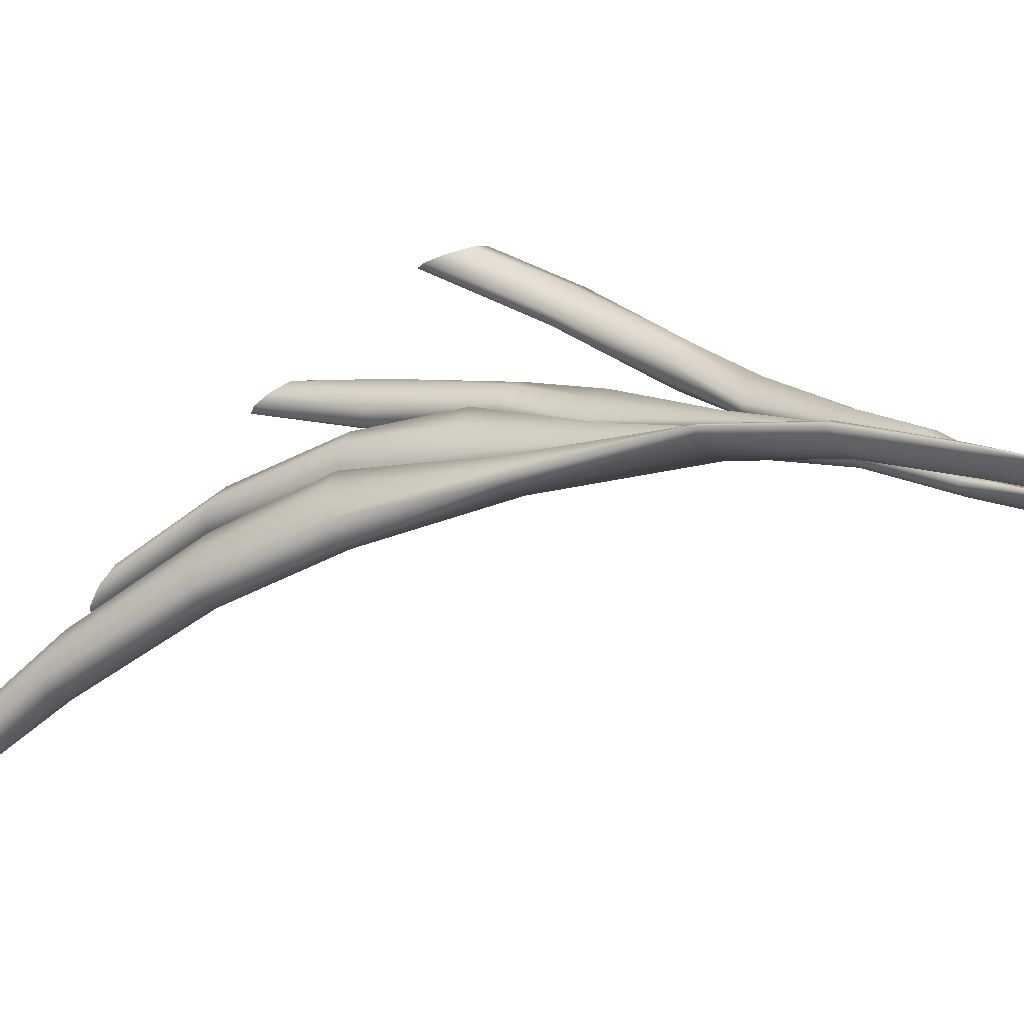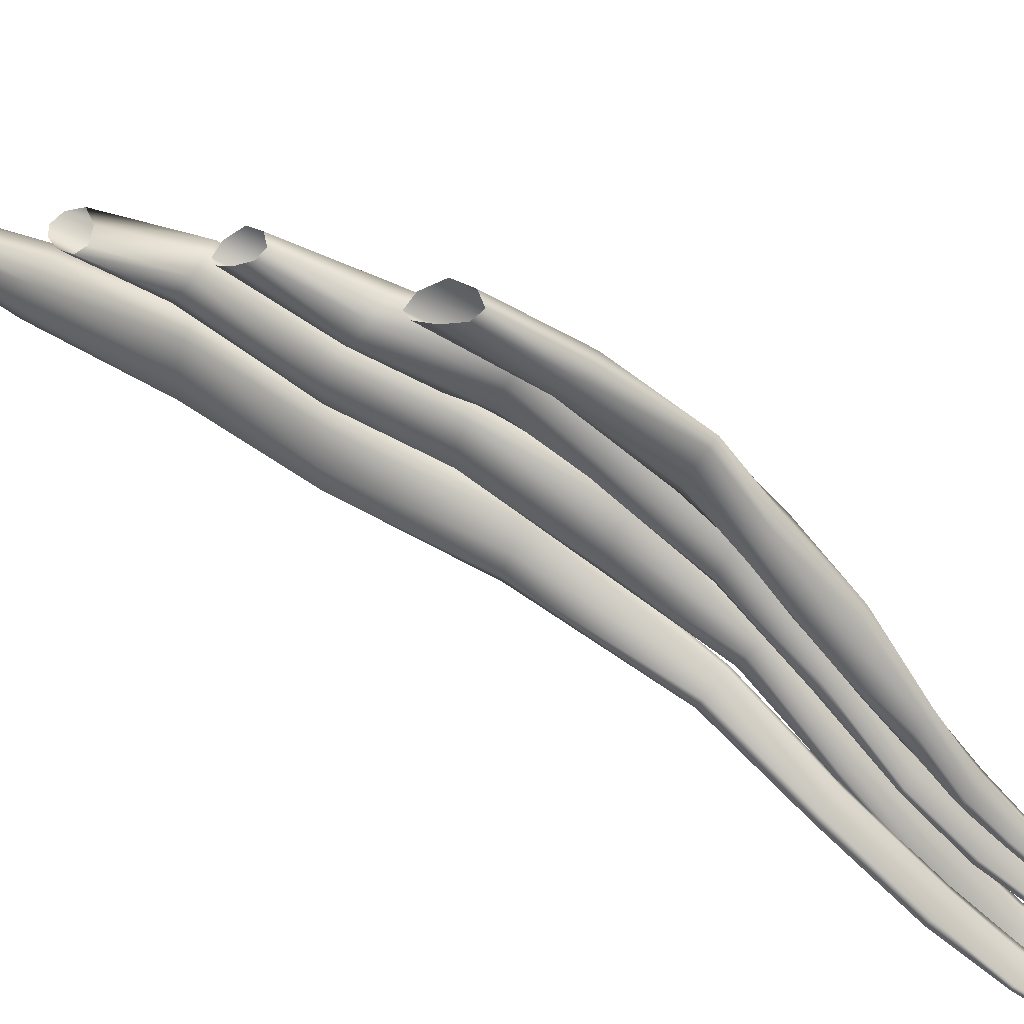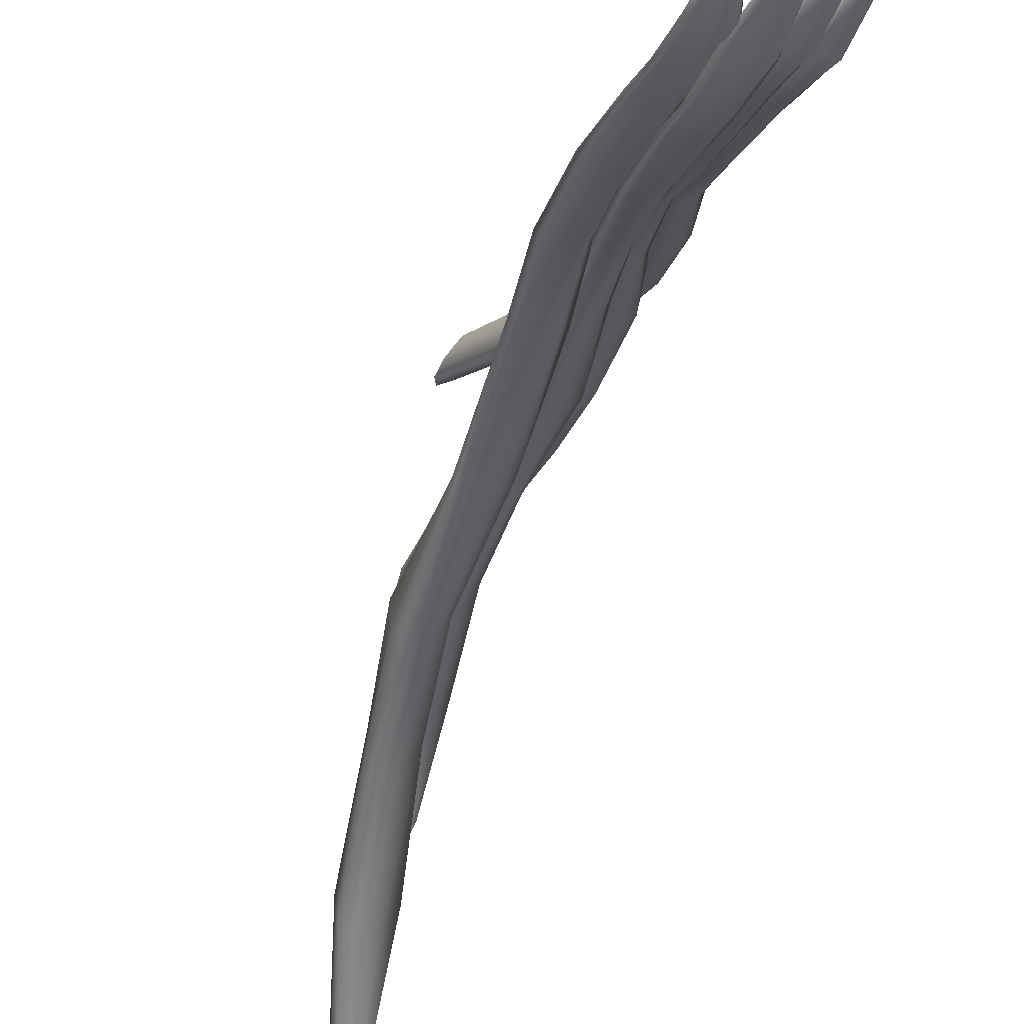
<metadata>
{"format":"obj","ext":"obj","renderer":"f3d","projection":"perspective","resolution":1024,"background":"white","views":[{"elev":-41.4,"azim":122.4,"up":"+Z"},{"elev":53.6,"azim":119.5,"up":"+Z"},{"elev":-56.2,"azim":164.2,"up":"+Z"}]}
</metadata>
<code>
g Semispinalis_Cervicis_Muscle_Right_02:default1
v -0.1962 0.8401 -0.5309
v -0.2107 0.9452 -0.55
v -0.2092 0.843 -0.51
v -0.2216 0.9479 -0.526
v -0.2289 0.844 -0.5038
v -0.2377 0.9489 -0.5194
v -0.2442 0.8427 -0.5153
v -0.2498 0.9479 -0.5333
v -0.249 0.8391 -0.5387
v -0.2535 0.9448 -0.5612
v -0.2363 0.8363 -0.5596
v -0.2432 0.9417 -0.5852
v -0.2167 0.8356 -0.5663
v -0.2264 0.9405 -0.5919
v -0.2013 0.8369 -0.5548
v -0.2136 0.9417 -0.5791
v -0.2458 1.191 -0.6595
v -0.2349 1.189 -0.6583
v -0.2502 1.188 -0.6672
v -0.2236 1.184 -0.6646
v -0.2454 1.183 -0.6771
v -0.2185 1.179 -0.6743
v -0.2343 1.178 -0.6831
v -0.2231 1.177 -0.6817
v -0.2511 1.527 -0.885
v -0.2391 1.523 -0.8859
v -0.2587 1.541 -0.8889
v -0.2297 1.53 -0.8904
v -0.2573 1.555 -0.8961
v -0.2285 1.545 -0.8976
v -0.2478 1.563 -0.9017
v -0.236 1.558 -0.9024
v -0.2227 0.5861 -0.5433
v -0.2178 0.6055 -0.5336
v -0.2267 0.6133 -0.5274
v -0.2339 0.5684 -0.5508
v -0.2466 0.6054 -0.528
v -0.2464 0.5614 -0.5518
v -0.2634 0.5858 -0.5353
v -0.2586 0.5678 -0.5453
v -0.2328 1.362 -0.797
v -0.2192 1.362 -0.8014
v -0.2392 1.358 -0.7984
v -0.2063 1.358 -0.8088
v -0.2349 1.353 -0.8043
v -0.2019 1.353 -0.8147
v -0.2222 1.35 -0.8117
v -0.2085 1.35 -0.816
v -0.2261 1.421 -0.8572
v -0.225 1.423 -0.8517
v -0.2392 1.422 -0.8554
v -0.2123 1.423 -0.8543
v -0.2441 1.423 -0.8533
v -0.2074 1.422 -0.8567
v -0.2385 1.423 -0.8516
v -0.2131 1.421 -0.8581
v -0.2153 1.269 -0.7452
v -0.2302 1.453 -0.8673
v -0.2081 1.271 -0.743
v -0.2174 1.452 -0.8707
v -0.2097 1.274 -0.7359
v -0.2124 1.451 -0.8737
v -0.2198 1.276 -0.7281
v -0.218 1.45 -0.8745
v -0.2279 1.269 -0.7413
v -0.2384 1.272 -0.7338
v -0.2402 1.275 -0.7269
v -0.2326 1.277 -0.7245
v -0.2434 1.453 -0.8679
v -0.2487 1.452 -0.8708
v -0.244 1.451 -0.872
v -0.2311 1.45 -0.8731
v -0.2483 1.07 -0.587
v -0.2266 1.068 -0.5996
v -0.2638 1.07 -0.5883
v -0.2159 1.064 -0.6217
v -0.2664 1.068 -0.6006
v -0.2207 1.062 -0.6353
v -0.2549 1.064 -0.6197
v -0.2358 1.062 -0.6342
v -0.2096 0.7058 -0.5178
v -0.2193 0.7141 -0.4989
v -0.238 0.7171 -0.489
v -0.2136 0.6973 -0.5327
v -0.2564 0.7124 -0.4954
v -0.2304 0.6931 -0.5374
v -0.2609 0.7029 -0.5129
v -0.2485 0.6953 -0.5288
v -0.2344 1.492 -0.8815
v -0.221 1.494 -0.8864
v -0.2168 1.499 -0.8939
v -0.2247 1.505 -0.8993
v -0.2493 1.494 -0.8806
v -0.2573 1.5 -0.8869
v -0.2542 1.505 -0.8949
v -0.2404 1.508 -0.8998
g Semispinalis_Cervicis_Muscle_Right_03:default1
v -0.2429 0.9687 -0.4959
v -0.2475 1.044 -0.5443
v -0.2611 0.9738 -0.481
v -0.2607 1.05 -0.5274
v -0.2781 0.9753 -0.4809
v -0.2758 1.052 -0.5226
v -0.2839 0.9718 -0.4964
v -0.2858 1.049 -0.5311
v -0.276 0.965 -0.5185
v -0.2847 1.042 -0.5497
v -0.2563 0.9602 -0.5336
v -0.2709 1.036 -0.5673
v -0.2389 0.9598 -0.534
v -0.2554 1.034 -0.5733
v -0.235 0.9628 -0.5185
v -0.2457 1.037 -0.5649
v -0.2592 1.245 -0.6715
v -0.2491 1.243 -0.6706
v -0.2627 1.243 -0.6767
v -0.2379 1.239 -0.6749
v -0.2574 1.238 -0.6835
v -0.2324 1.235 -0.6816
v -0.2464 1.234 -0.6876
v -0.2361 1.233 -0.6868
v -0.2792 1.54 -0.873
v -0.2705 1.536 -0.874
v -0.2846 1.55 -0.8765
v -0.2634 1.541 -0.878
v -0.2835 1.56 -0.8831
v -0.2617 1.552 -0.8842
v -0.2768 1.566 -0.8883
v -0.268 1.562 -0.8887
v -0.2 0.7672 -0.4365
v -0.2059 0.7829 -0.427
v -0.2163 0.7872 -0.4202
v -0.1998 0.7522 -0.4439
v -0.2271 0.7776 -0.4196
v -0.2053 0.745 -0.4447
v -0.2306 0.7598 -0.4265
v -0.2179 0.7472 -0.4375
v -0.2549 1.388 -0.7995
v -0.244 1.388 -0.8019
v -0.26 1.386 -0.8002
v -0.2339 1.386 -0.8061
v -0.2562 1.383 -0.8035
v -0.2303 1.383 -0.8095
v -0.2458 1.381 -0.8077
v -0.2352 1.381 -0.8103
v -0.251 1.436 -0.8416
v -0.2503 1.438 -0.8373
v -0.2614 1.437 -0.8405
v -0.24 1.438 -0.8386
v -0.2656 1.438 -0.8388
v -0.2355 1.437 -0.8404
v -0.261 1.439 -0.8375
v -0.2406 1.437 -0.8417
v -0.2308 1.317 -0.752
v -0.254 1.461 -0.8524
v -0.2245 1.319 -0.7507
v -0.244 1.46 -0.8555
v -0.2263 1.321 -0.7457
v -0.2396 1.459 -0.8584
v -0.2357 1.322 -0.7404
v -0.2444 1.458 -0.8585
v -0.2419 1.317 -0.749
v -0.2515 1.318 -0.7441
v -0.2536 1.321 -0.7396
v -0.2471 1.322 -0.738
v -0.2636 1.461 -0.8524
v -0.2678 1.46 -0.8541
v -0.2639 1.459 -0.8554
v -0.2544 1.459 -0.8568
v -0.2715 1.15 -0.595
v -0.2544 1.148 -0.6035
v -0.2828 1.15 -0.5953
v -0.245 1.144 -0.6178
v -0.2842 1.148 -0.6031
v -0.2478 1.142 -0.6266
v -0.2745 1.144 -0.6156
v -0.2592 1.142 -0.6253
v -0.2083 0.8623 -0.4742
v -0.2195 0.8706 -0.4583
v -0.2386 0.8736 -0.4495
v -0.2113 0.8527 -0.4875
v -0.256 0.8688 -0.4543
v -0.2288 0.8476 -0.4918
v -0.2601 0.8589 -0.469
v -0.2478 0.8505 -0.4834
v -0.2602 1.502 -0.874
v -0.2499 1.503 -0.8796
v -0.2468 1.506 -0.8864
v -0.2556 1.512 -0.8919
v -0.2702 1.503 -0.8734
v -0.2775 1.508 -0.8796
v -0.2769 1.513 -0.8873
v -0.2684 1.515 -0.8925
g Semispinalis_Cervicis_Muscle_Right_04:default1
v -0.2568 1.115 -0.5166
v -0.2593 1.172 -0.585
v -0.2714 1.119 -0.5055
v -0.2711 1.177 -0.5708
v -0.2856 1.12 -0.5071
v -0.2851 1.179 -0.5666
v -0.2908 1.116 -0.5204
v -0.2945 1.177 -0.5734
v -0.285 1.109 -0.5378
v -0.2943 1.17 -0.5888
v -0.2698 1.105 -0.5496
v -0.2819 1.165 -0.6039
v -0.256 1.104 -0.5501
v -0.2674 1.163 -0.6094
v -0.2517 1.108 -0.5359
v -0.2584 1.165 -0.6024
v -0.2748 1.317 -0.7026
v -0.2638 1.316 -0.7011
v -0.2787 1.315 -0.7104
v -0.2518 1.313 -0.7075
v -0.273 1.311 -0.7204
v -0.2457 1.309 -0.7177
v -0.261 1.308 -0.7266
v -0.2496 1.307 -0.7254
v -0.3006 1.541 -0.8574
v -0.2923 1.538 -0.858
v -0.3061 1.549 -0.8621
v -0.2865 1.542 -0.8629
v -0.3056 1.558 -0.87
v -0.2865 1.551 -0.8704
v -0.2997 1.563 -0.8759
v -0.292 1.56 -0.876
v -0.1884 0.9455 -0.3836
v -0.1976 0.9659 -0.3784
v -0.2087 0.9721 -0.3718
v -0.1846 0.9265 -0.3867
v -0.2172 0.9605 -0.3668
v -0.1886 0.9177 -0.3847
v -0.2173 0.938 -0.3679
v -0.2019 0.9214 -0.3765
v -0.2758 1.405 -0.7959
v -0.2661 1.404 -0.7981
v -0.2804 1.403 -0.7964
v -0.257 1.401 -0.8017
v -0.2771 1.4 -0.7995
v -0.2538 1.398 -0.8047
v -0.2677 1.397 -0.8033
v -0.2582 1.396 -0.8055
v -0.269 1.432 -0.8304
v -0.2693 1.439 -0.8243
v -0.2787 1.435 -0.8285
v -0.26 1.438 -0.8263
v -0.2829 1.438 -0.8257
v -0.2561 1.435 -0.8289
v -0.279 1.44 -0.8243
v -0.2598 1.433 -0.8307
v -0.2553 1.356 -0.7741
v -0.2742 1.459 -0.8382
v -0.25 1.358 -0.7728
v -0.2651 1.456 -0.8404
v -0.2526 1.361 -0.7666
v -0.2612 1.453 -0.8426
v -0.2619 1.364 -0.7594
v -0.265 1.453 -0.8428
v -0.2657 1.357 -0.7699
v -0.2752 1.359 -0.7633
v -0.2778 1.363 -0.7575
v -0.2724 1.365 -0.7558
v -0.2831 1.459 -0.8384
v -0.2866 1.456 -0.8397
v -0.2829 1.455 -0.841
v -0.274 1.453 -0.8418
v -0.2788 1.248 -0.6345
v -0.2606 1.246 -0.6447
v -0.2911 1.248 -0.6359
v -0.2508 1.242 -0.6633
v -0.2935 1.245 -0.6465
v -0.2542 1.24 -0.675
v -0.2838 1.242 -0.6623
v -0.2666 1.24 -0.6739
v -0.2217 1.028 -0.4474
v -0.2297 1.038 -0.4345
v -0.2432 1.042 -0.4267
v -0.2235 1.018 -0.4568
v -0.2563 1.036 -0.43
v -0.2361 1.013 -0.4589
v -0.2594 1.025 -0.4408
v -0.2499 1.016 -0.4516
v -0.2825 1.499 -0.8602
v -0.2735 1.499 -0.8663
v -0.2709 1.501 -0.8736
v -0.2777 1.505 -0.8788
v -0.292 1.499 -0.8591
v -0.2987 1.502 -0.8652
v -0.2977 1.506 -0.8733
v -0.2893 1.507 -0.8789
g Semispinalis_Cervicis_Muscle_Right_01:default1
v -0.1911 0.7095 -0.5869
v -0.1748 0.8454 -0.5956
v -0.2046 0.7099 -0.5581
v -0.1911 0.8455 -0.5668
v -0.2233 0.7102 -0.5482
v -0.2118 0.8458 -0.5569
v -0.2367 0.7107 -0.5629
v -0.2249 0.8464 -0.5717
v -0.2368 0.7108 -0.5936
v -0.2246 0.8464 -0.6028
v -0.2234 0.7099 -0.6225
v -0.2122 0.8454 -0.632
v -0.2041 0.7091 -0.6325
v -0.1931 0.8444 -0.6421
v -0.1907 0.709 -0.6177
v -0.1773 0.8445 -0.627
v -0.2169 1.172 -0.682
v -0.2008 1.171 -0.68
v -0.2245 1.171 -0.6873
v -0.1852 1.169 -0.6825
v -0.2184 1.168 -0.6931
v -0.1792 1.166 -0.6882
v -0.2029 1.166 -0.6957
v -0.1867 1.165 -0.6935
v -0.2152 1.534 -0.889
v -0.205 1.531 -0.8898
v -0.2215 1.546 -0.8928
v -0.1967 1.537 -0.8947
v -0.2202 1.559 -0.8989
v -0.1951 1.55 -0.9008
v -0.2117 1.565 -0.9037
v -0.2013 1.562 -0.9045
v -0.2375 0.4112 -0.6504
v -0.2329 0.426 -0.6302
v -0.2397 0.4313 -0.6171
v -0.2505 0.3955 -0.6659
v -0.2539 0.4239 -0.6187
v -0.2642 0.3882 -0.6675
v -0.2668 0.4083 -0.6341
v -0.271 0.3935 -0.6543
v -0.2025 1.378 -0.8135
v -0.1879 1.378 -0.8115
v -0.2087 1.376 -0.8176
v -0.1735 1.376 -0.8127
v -0.2028 1.373 -0.8214
v -0.1677 1.373 -0.8165
v -0.1884 1.371 -0.8227
v -0.1739 1.371 -0.8207
v -0.195 1.444 -0.8637
v -0.1943 1.448 -0.8643
v -0.2085 1.444 -0.8652
v -0.1813 1.447 -0.8643
v -0.2139 1.446 -0.8662
v -0.1763 1.445 -0.8643
v -0.208 1.447 -0.8656
v -0.1818 1.444 -0.8638
v -0.1746 1.271 -0.7533
v -0.2027 1.482 -0.8802
v -0.168 1.274 -0.7483
v -0.1883 1.481 -0.8818
v -0.1734 1.278 -0.7434
v -0.1827 1.479 -0.8842
v -0.1876 1.281 -0.7417
v -0.189 1.478 -0.885
v -0.1893 1.271 -0.7556
v -0.2035 1.274 -0.7538
v -0.2089 1.278 -0.7489
v -0.2024 1.281 -0.744
v -0.2175 1.482 -0.8812
v -0.224 1.481 -0.8833
v -0.2182 1.48 -0.8846
v -0.2036 1.479 -0.8848
v -0.214 1 -0.6094
v -0.1941 0.9993 -0.6231
v -0.2308 1 -0.6081
v -0.1844 0.9977 -0.6422
v -0.2344 0.9989 -0.6208
v -0.1878 0.9964 -0.6548
v -0.2233 0.9972 -0.6409
v -0.2021 0.9962 -0.6545
v -0.2034 0.5564 -0.6138
v -0.2125 0.5641 -0.5881
v -0.2328 0.5667 -0.5749
v -0.2091 0.5484 -0.6348
v -0.254 0.5629 -0.5841
v -0.2276 0.5445 -0.6418
v -0.2604 0.5546 -0.6085
v -0.2474 0.5471 -0.6302
v -0.2054 1.513 -0.8867
v -0.1927 1.516 -0.893
v -0.1886 1.521 -0.902
v -0.1955 1.526 -0.9083
v -0.2193 1.515 -0.8868
v -0.2264 1.52 -0.8932
v -0.2224 1.525 -0.9021
v -0.2095 1.528 -0.9084
g Semispinalis_Cervicis_Muscle_Right_02:Semispinalis_Cervicis_Muscle_Right_02 Semispinalis_Cervicis_Muscle_Right_02:group1 Semispinalis_Cervicis_Muscle_Right_02:polySurface2
f 2 4 3 1
f 4 6 5 3
f 6 8 7 5
f 8 10 9 7
f 10 12 11 9
f 12 14 13 11
f 14 16 15 13
f 16 2 1 15
f 74 73 4 2
f 73 75 6 4
f 76 74 2 16
f 75 77 8 6
f 78 76 16 14
f 77 79 10 8
f 80 78 14 12
f 79 80 12 10
f 63 68 17 18
f 68 67 19 17
f 61 63 18 20
f 67 66 21 19
f 59 61 20 22
f 66 65 23 21
f 57 59 22 24
f 65 57 24 23
f 82 81 1 3
f 83 82 3 5
f 81 84 15 1
f 85 83 5 7
f 84 86 13 15
f 87 85 7 9
f 86 88 11 13
f 88 87 9 11
f 93 89 26 25
f 94 93 25 27
f 89 90 28 26
f 95 94 27 29
f 90 91 30 28
f 96 95 29 31
f 91 92 32 30
f 92 96 31 32
f 50 55 41 42
f 55 53 43 41
f 53 51 45 43
f 51 49 47 45
f 49 56 48 47
f 56 54 46 48
f 54 52 44 46
f 52 50 42 44
f 68 63 42 41
f 67 68 41 43
f 63 61 44 42
f 66 67 43 45
f 61 59 46 44
f 65 66 45 47
f 59 57 48 46
f 57 65 47 48
f 58 69 55 50
f 69 70 53 55
f 60 58 50 52
f 70 71 51 53
f 62 60 52 54
f 71 72 49 51
f 64 62 54 56
f 72 64 56 49
f 73 74 18 17
f 75 73 17 19
f 74 76 20 18
f 77 75 19 21
f 76 78 22 20
f 79 77 21 23
f 78 80 24 22
f 80 79 23 24
f 81 82 34 33
f 82 83 35 34
f 84 81 33 36
f 83 85 37 35
f 86 84 36 38
f 85 87 39 37
f 88 86 38 40
f 87 88 40 39
f 89 93 69 58
f 93 94 70 69
f 90 89 58 60
f 94 95 71 70
f 91 90 60 62
f 95 96 72 71
f 92 91 62 64
f 96 92 64 72
g Semispinalis_Cervicis_Muscle_Right_03:Semispinalis_Cervicis_Muscle_Right_03 Semispinalis_Cervicis_Muscle_Right_03:group1 Semispinalis_Cervicis_Muscle_Right_02:polySurface2
f 98 100 99 97
f 100 102 101 99
f 102 104 103 101
f 104 106 105 103
f 106 108 107 105
f 108 110 109 107
f 110 112 111 109
f 112 98 97 111
f 170 169 100 98
f 169 171 102 100
f 172 170 98 112
f 171 173 104 102
f 174 172 112 110
f 173 175 106 104
f 176 174 110 108
f 175 176 108 106
f 159 164 113 114
f 164 163 115 113
f 157 159 114 116
f 163 162 117 115
f 155 157 116 118
f 162 161 119 117
f 153 155 118 120
f 161 153 120 119
f 178 177 97 99
f 179 178 99 101
f 177 180 111 97
f 181 179 101 103
f 180 182 109 111
f 183 181 103 105
f 182 184 107 109
f 184 183 105 107
f 189 185 122 121
f 190 189 121 123
f 185 186 124 122
f 191 190 123 125
f 186 187 126 124
f 192 191 125 127
f 187 188 128 126
f 188 192 127 128
f 146 151 137 138
f 151 149 139 137
f 149 147 141 139
f 147 145 143 141
f 145 152 144 143
f 152 150 142 144
f 150 148 140 142
f 148 146 138 140
f 164 159 138 137
f 163 164 137 139
f 159 157 140 138
f 162 163 139 141
f 157 155 142 140
f 161 162 141 143
f 155 153 144 142
f 153 161 143 144
f 154 165 151 146
f 165 166 149 151
f 156 154 146 148
f 166 167 147 149
f 158 156 148 150
f 167 168 145 147
f 160 158 150 152
f 168 160 152 145
f 169 170 114 113
f 171 169 113 115
f 170 172 116 114
f 173 171 115 117
f 172 174 118 116
f 175 173 117 119
f 174 176 120 118
f 176 175 119 120
f 177 178 130 129
f 178 179 131 130
f 180 177 129 132
f 179 181 133 131
f 182 180 132 134
f 181 183 135 133
f 184 182 134 136
f 183 184 136 135
f 185 189 165 154
f 189 190 166 165
f 186 185 154 156
f 190 191 167 166
f 187 186 156 158
f 191 192 168 167
f 188 187 158 160
f 192 188 160 168
g Semispinalis_Cervicis_Muscle_Right_04:Semispinalis_Cervicis_Muscle_Right_04 Semispinalis_Cervicis_Muscle_Right_04:group1 Semispinalis_Cervicis_Muscle_Right_02:polySurface2
f 194 196 195 193
f 196 198 197 195
f 198 200 199 197
f 200 202 201 199
f 202 204 203 201
f 204 206 205 203
f 206 208 207 205
f 208 194 193 207
f 266 265 196 194
f 265 267 198 196
f 268 266 194 208
f 267 269 200 198
f 270 268 208 206
f 269 271 202 200
f 272 270 206 204
f 271 272 204 202
f 255 260 209 210
f 260 259 211 209
f 253 255 210 212
f 259 258 213 211
f 251 253 212 214
f 258 257 215 213
f 249 251 214 216
f 257 249 216 215
f 274 273 193 195
f 275 274 195 197
f 273 276 207 193
f 277 275 197 199
f 276 278 205 207
f 279 277 199 201
f 278 280 203 205
f 280 279 201 203
f 285 281 218 217
f 286 285 217 219
f 281 282 220 218
f 287 286 219 221
f 282 283 222 220
f 288 287 221 223
f 283 284 224 222
f 284 288 223 224
f 242 247 233 234
f 247 245 235 233
f 245 243 237 235
f 243 241 239 237
f 241 248 240 239
f 248 246 238 240
f 246 244 236 238
f 244 242 234 236
f 260 255 234 233
f 259 260 233 235
f 255 253 236 234
f 258 259 235 237
f 253 251 238 236
f 257 258 237 239
f 251 249 240 238
f 249 257 239 240
f 250 261 247 242
f 261 262 245 247
f 252 250 242 244
f 262 263 243 245
f 254 252 244 246
f 263 264 241 243
f 256 254 246 248
f 264 256 248 241
f 265 266 210 209
f 267 265 209 211
f 266 268 212 210
f 269 267 211 213
f 268 270 214 212
f 271 269 213 215
f 270 272 216 214
f 272 271 215 216
f 273 274 226 225
f 274 275 227 226
f 276 273 225 228
f 275 277 229 227
f 278 276 228 230
f 277 279 231 229
f 280 278 230 232
f 279 280 232 231
f 281 285 261 250
f 285 286 262 261
f 282 281 250 252
f 286 287 263 262
f 283 282 252 254
f 287 288 264 263
f 284 283 254 256
f 288 284 256 264
g Semispinalis_Cervicis_Muscle_Right_01:Semispinalis_Cervicis_Muscle_Right_01 Semispinalis_Cervicis_Muscle_Right_01:group1 Semispinalis_Cervicis_Muscle_Right_02:polySurface2
f 290 292 291 289
f 292 294 293 291
f 294 296 295 293
f 296 298 297 295
f 298 300 299 297
f 300 302 301 299
f 302 304 303 301
f 304 290 289 303
f 362 361 292 290
f 361 363 294 292
f 364 362 290 304
f 363 365 296 294
f 366 364 304 302
f 365 367 298 296
f 368 366 302 300
f 367 368 300 298
f 351 356 305 306
f 356 355 307 305
f 349 351 306 308
f 355 354 309 307
f 347 349 308 310
f 354 353 311 309
f 345 347 310 312
f 353 345 312 311
f 370 369 289 291
f 371 370 291 293
f 369 372 303 289
f 373 371 293 295
f 372 374 301 303
f 375 373 295 297
f 374 376 299 301
f 376 375 297 299
f 381 377 314 313
f 382 381 313 315
f 377 378 316 314
f 383 382 315 317
f 378 379 318 316
f 384 383 317 319
f 379 380 320 318
f 380 384 319 320
f 338 343 329 330
f 343 341 331 329
f 341 339 333 331
f 339 337 335 333
f 337 344 336 335
f 344 342 334 336
f 342 340 332 334
f 340 338 330 332
f 356 351 330 329
f 355 356 329 331
f 351 349 332 330
f 354 355 331 333
f 349 347 334 332
f 353 354 333 335
f 347 345 336 334
f 345 353 335 336
f 346 357 343 338
f 357 358 341 343
f 348 346 338 340
f 358 359 339 341
f 350 348 340 342
f 359 360 337 339
f 352 350 342 344
f 360 352 344 337
f 361 362 306 305
f 363 361 305 307
f 362 364 308 306
f 365 363 307 309
f 364 366 310 308
f 367 365 309 311
f 366 368 312 310
f 368 367 311 312
f 369 370 322 321
f 370 371 323 322
f 372 369 321 324
f 371 373 325 323
f 374 372 324 326
f 373 375 327 325
f 376 374 326 328
f 375 376 328 327
f 377 381 357 346
f 381 382 358 357
f 378 377 346 348
f 382 383 359 358
f 379 378 348 350
f 383 384 360 359
f 380 379 350 352
f 384 380 352 360

</code>
